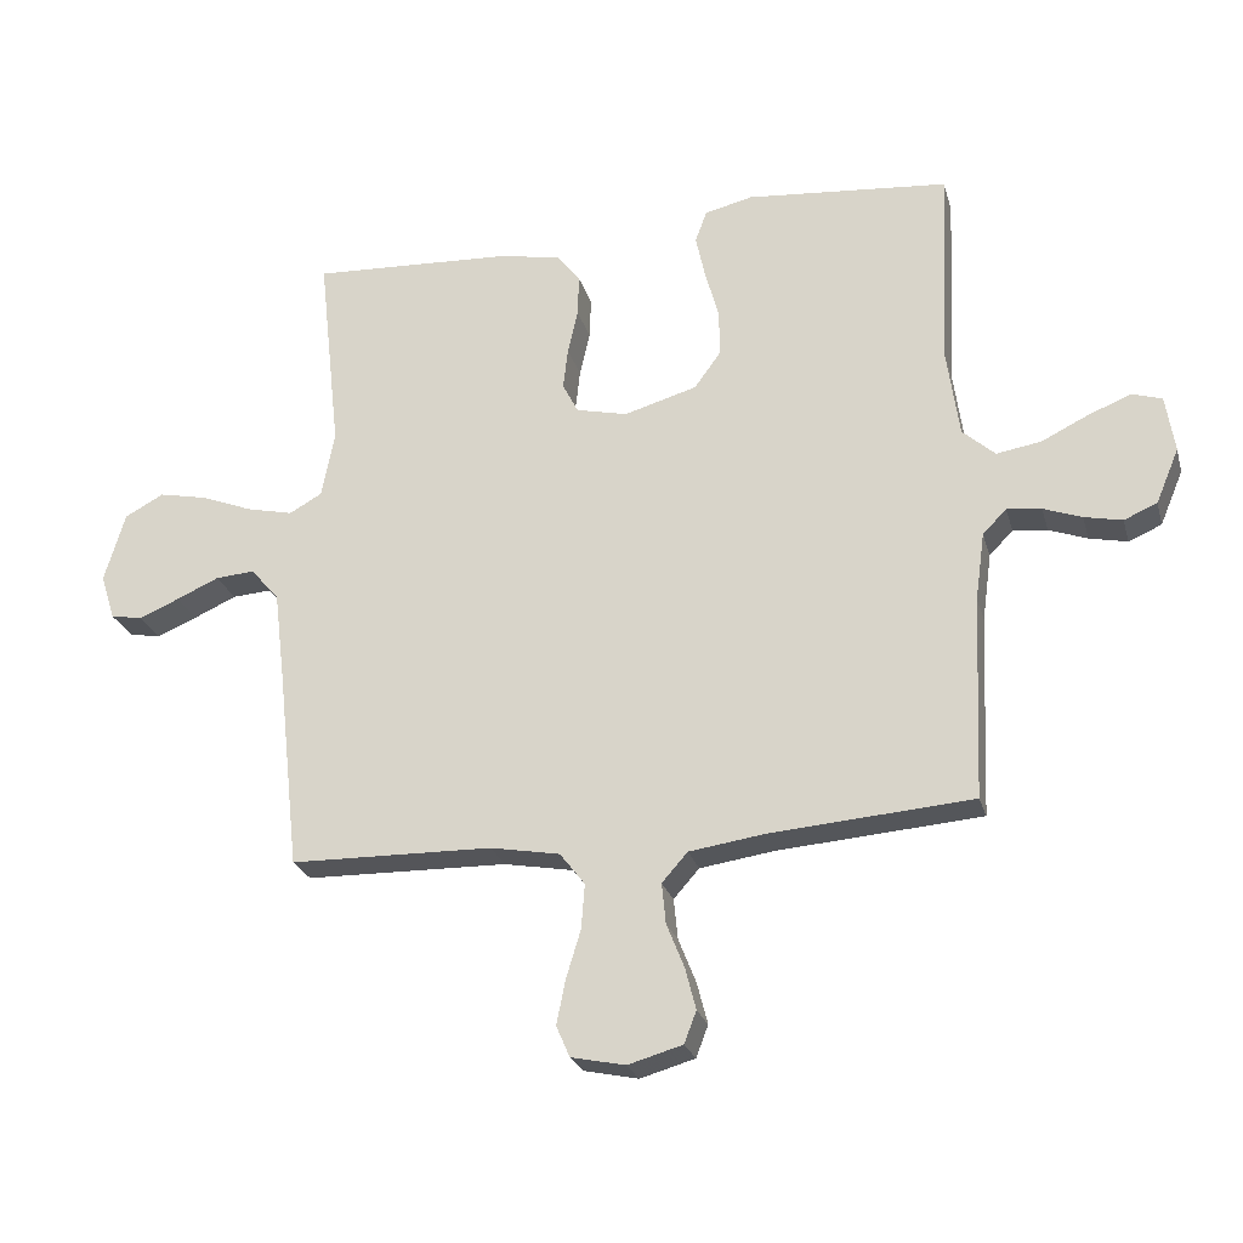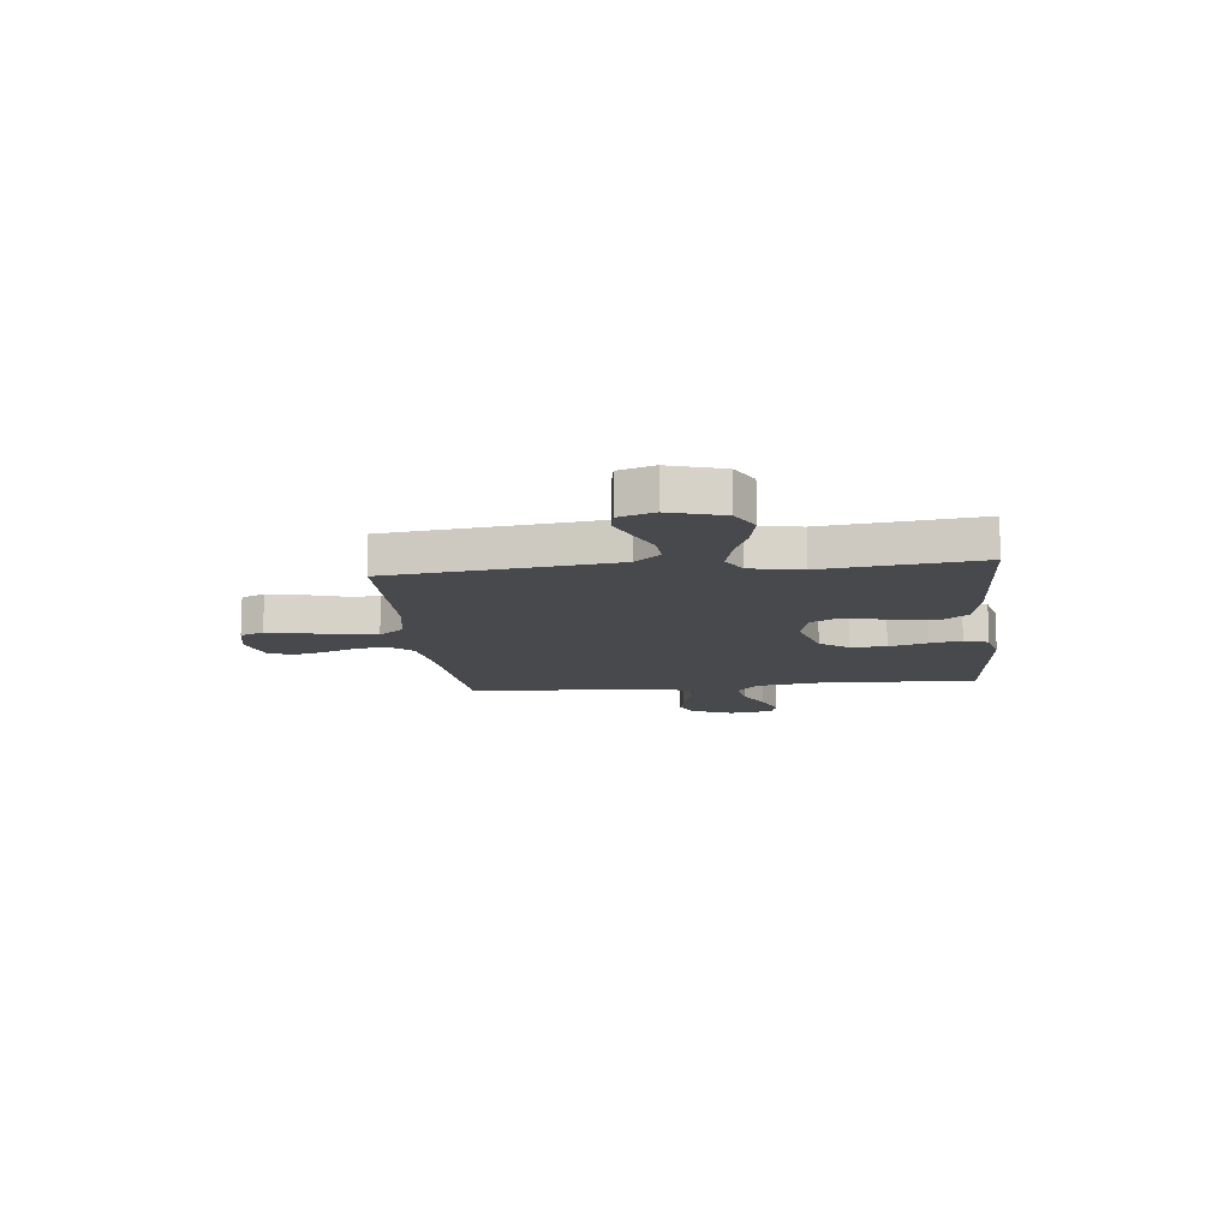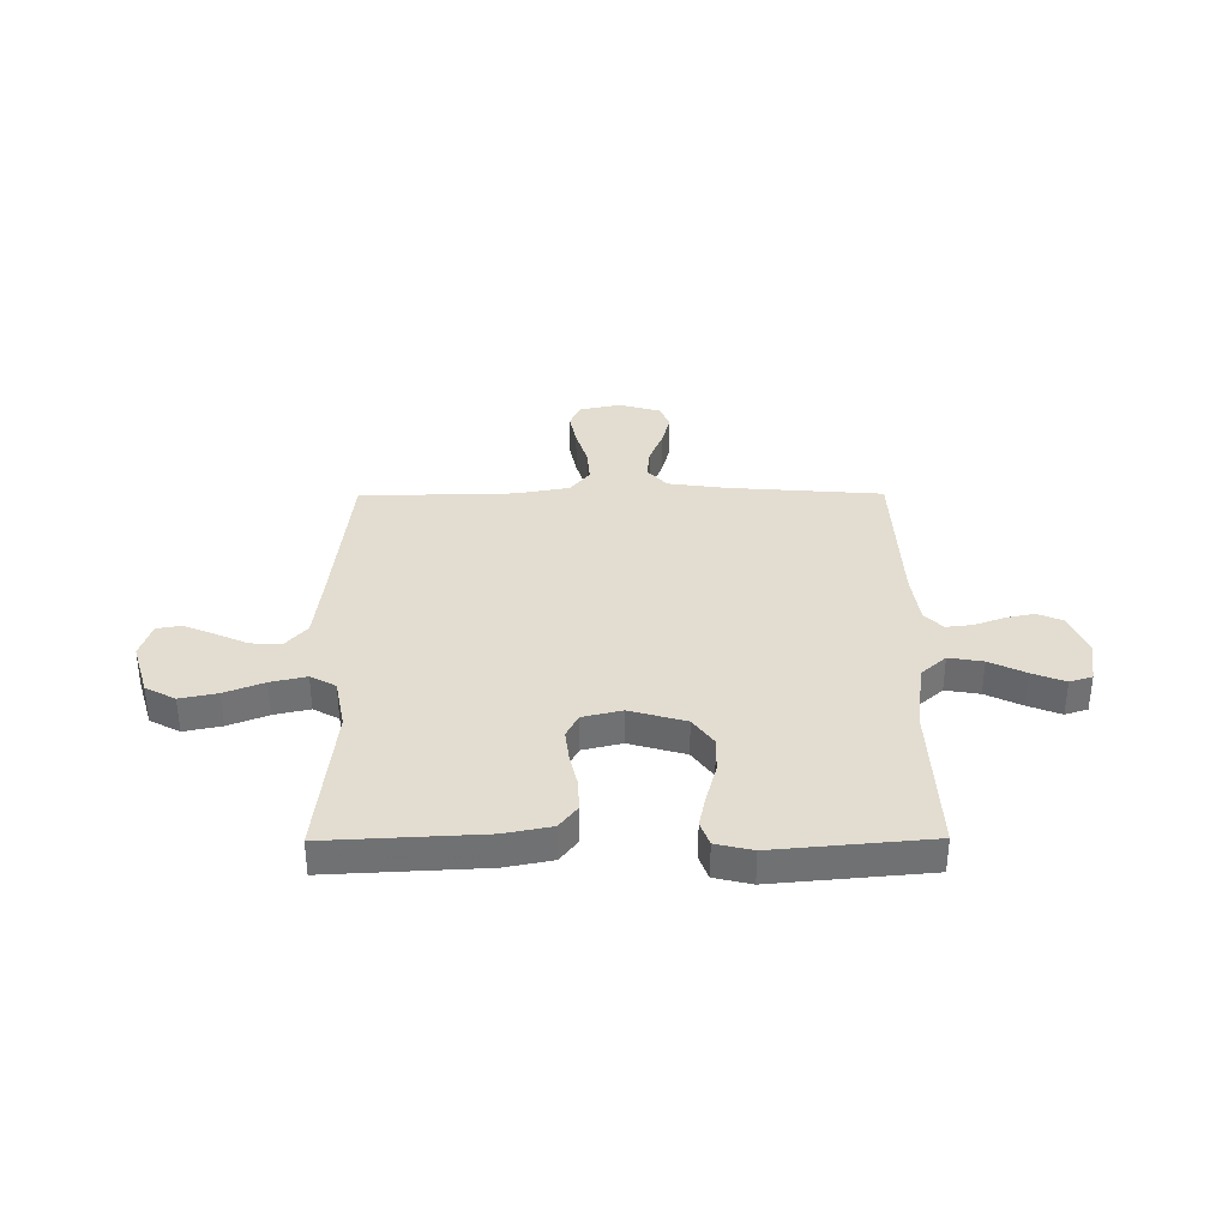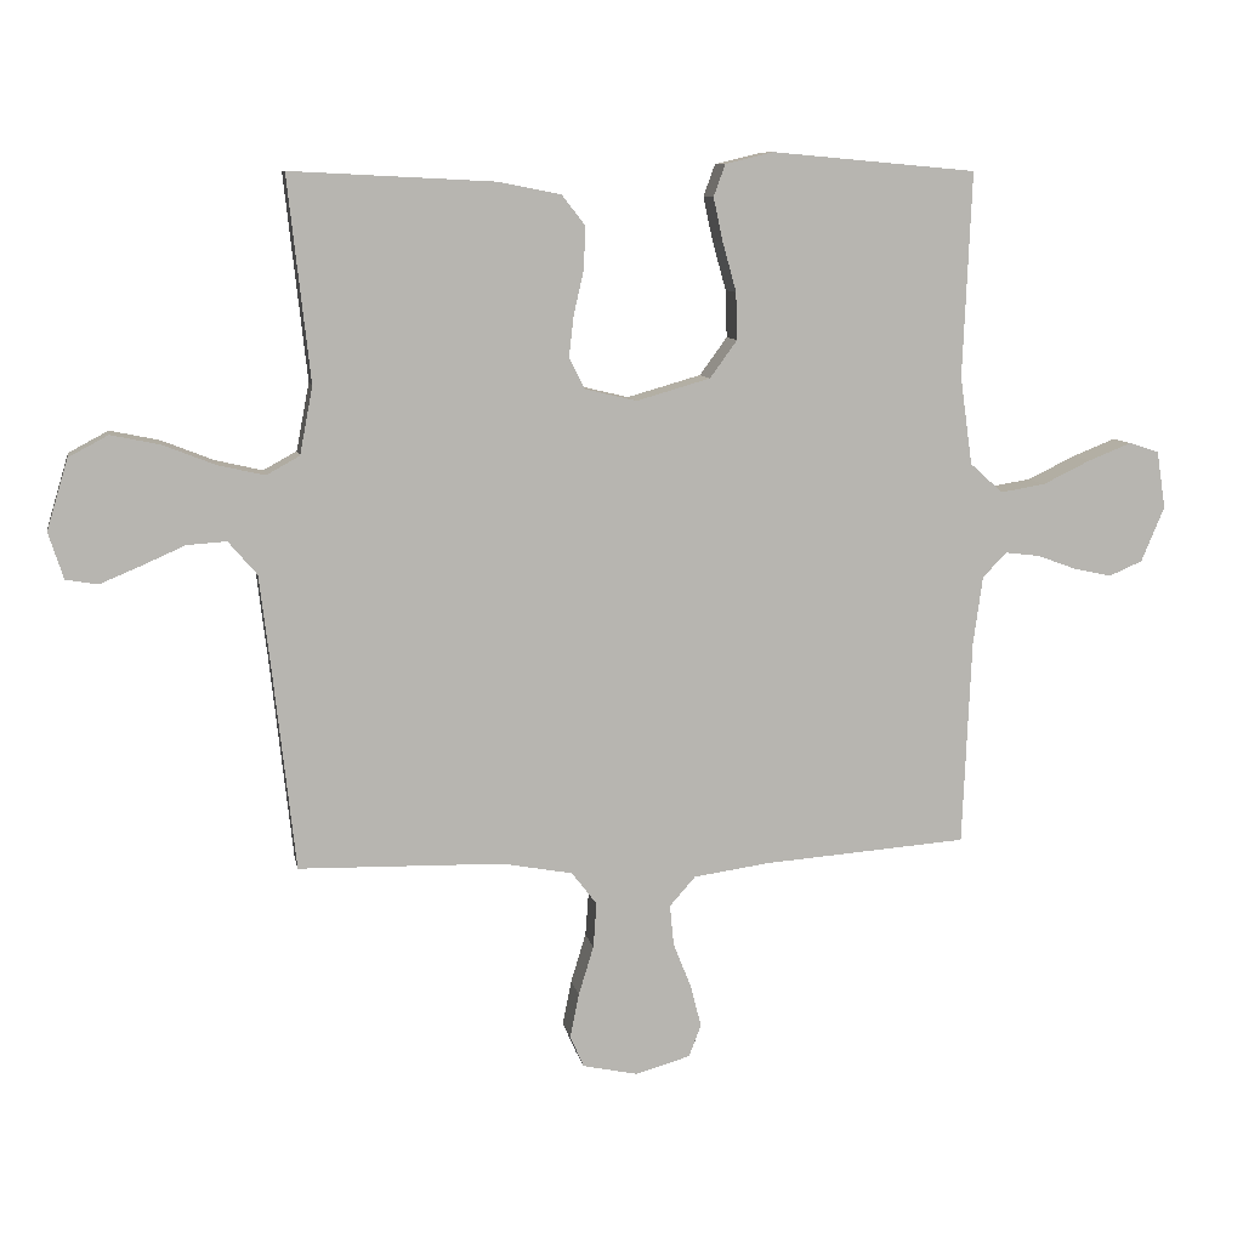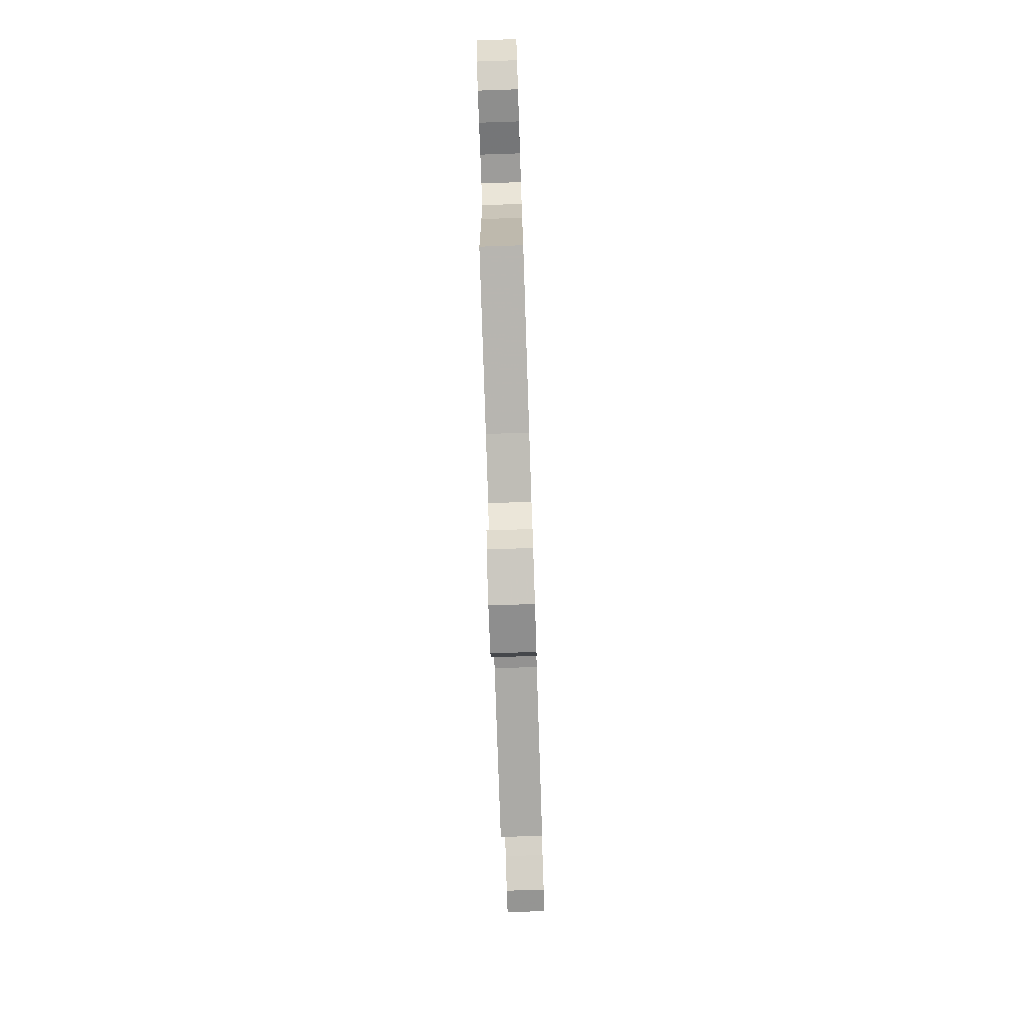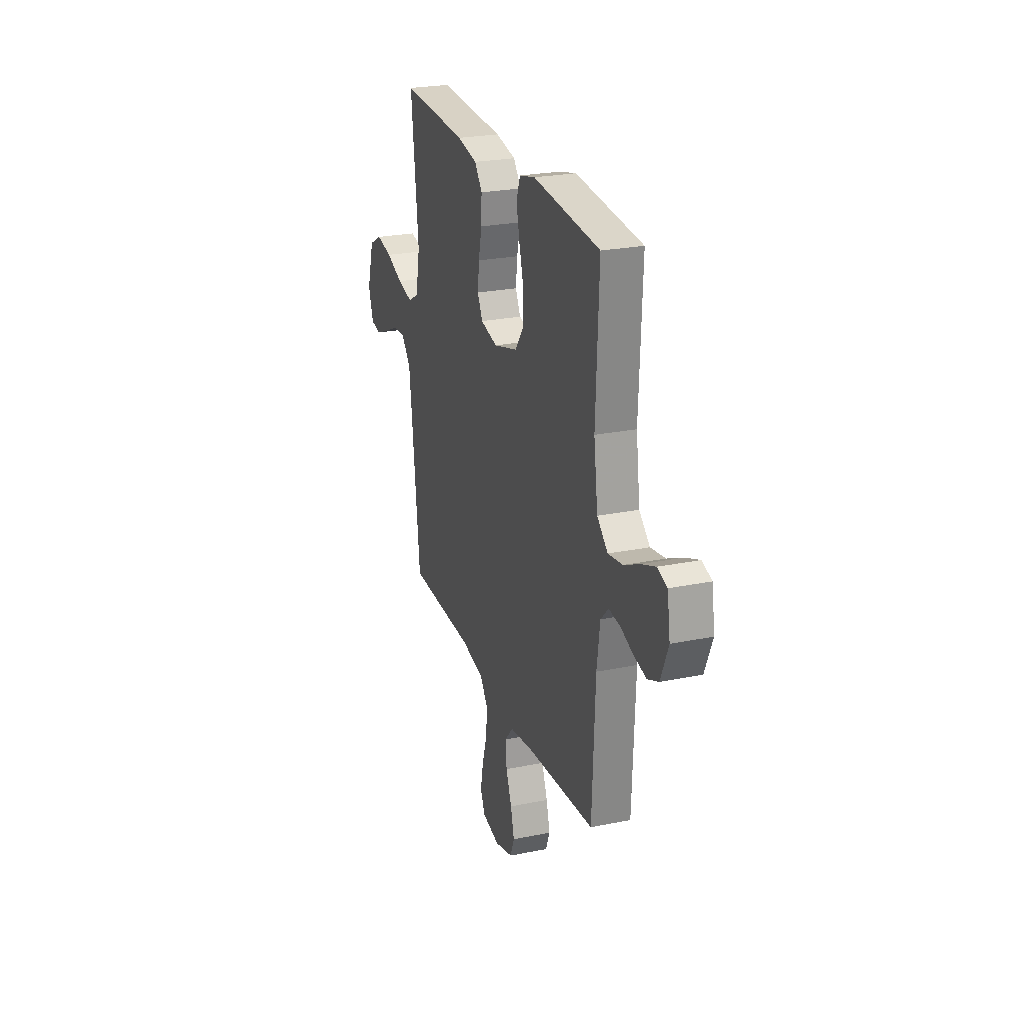
<metadata>
{"format":"obj","ext":"obj","renderer":"f3d","projection":"perspective","resolution":1024,"background":"white","views":[{"elev":-24.9,"azim":14.8,"up":"+Z"},{"elev":-12.5,"azim":-83.6,"up":"+Y"},{"elev":35.2,"azim":-0.4,"up":"+Y"},{"elev":9.0,"azim":-10.4,"up":"+Z"},{"elev":-76.9,"azim":91.9,"up":"+Z"},{"elev":24.8,"azim":71.5,"up":"+Z"}]}
</metadata>
<code>
v 0.5 0.07 0.5
v 0.487 0.07 0.2
v 0.505 0.07 0.071
v 0.553 0.07 0.028
v 0.619 0.07 0.039
v 0.689 0.07 0.073
v 0.752 0.07 0.098
v 0.796 0.07 0.084
v 0.809 0.07 0
v 0.775 0.07 -0.081
v 0.726 0.07 -0.102
v 0.67 0.07 -0.09
v 0.613 0.07 -0.069
v 0.562 0.07 -0.063
v 0.527 0.07 -0.099
v 0.513 0.07 -0.2
v 0.5 0.07 -0.5
v 0.2 0.07 -0.523
v 0.089 0.07 -0.539
v 0.051 0.07 -0.582
v 0.057 0.07 -0.642
v 0.083 0.07 -0.707
v 0.099 0.07 -0.769
v 0.081 0.07 -0.816
v 0 0.07 -0.839
v -0.08 0.07 -0.822
v -0.1 0.07 -0.776
v -0.087 0.07 -0.711
v -0.065 0.07 -0.639
v -0.06 0.07 -0.573
v -0.097 0.07 -0.525
v -0.2 0.07 -0.506
v -0.5 0.07 -0.5
v -0.533 0.07 -0.2
v -0.549 0.07 -0.068
v -0.591 0.07 -0.019
v -0.649 0.07 -0.023
v -0.712 0.07 -0.051
v -0.772 0.07 -0.076
v -0.819 0.07 -0.068
v -0.841 0.07 0
v -0.81 0.07 0.104
v -0.752 0.07 0.135
v -0.68 0.07 0.12
v -0.604 0.07 0.09
v -0.535 0.07 0.074
v -0.486 0.07 0.101
v -0.467 0.07 0.2
v -0.5 0.07 0.5
v -0.2 0.07 0.485
v -0.109 0.07 0.467
v -0.075 0.07 0.423
v -0.077 0.07 0.362
v -0.092 0.07 0.296
v -0.099 0.07 0.235
v -0.076 0.07 0.19
v 0 0.07 0.172
v 0.108 0.07 0.203
v 0.148 0.07 0.258
v 0.146 0.07 0.327
v 0.126 0.07 0.399
v 0.112 0.07 0.463
v 0.129 0.07 0.51
v 0.2 0.07 0.527
v 0.5 0 0.5
v 0.487 0 0.2
v 0.505 0 0.071
v 0.553 0 0.028
v 0.619 0 0.039
v 0.689 0 0.073
v 0.752 0 0.098
v 0.796 0 0.084
v 0.809 0 0
v 0.775 0 -0.081
v 0.726 0 -0.102
v 0.67 0 -0.09
v 0.613 0 -0.069
v 0.562 0 -0.063
v 0.527 0 -0.099
v 0.513 0 -0.2
v 0.5 0 -0.5
v 0.2 0 -0.523
v 0.089 0 -0.539
v 0.051 0 -0.582
v 0.057 0 -0.642
v 0.083 0 -0.707
v 0.099 0 -0.769
v 0.081 0 -0.816
v 0 0 -0.839
v -0.08 0 -0.822
v -0.1 0 -0.776
v -0.087 0 -0.711
v -0.065 0 -0.639
v -0.06 0 -0.573
v -0.097 0 -0.525
v -0.2 0 -0.506
v -0.5 0 -0.5
v -0.533 0 -0.2
v -0.549 0 -0.068
v -0.591 0 -0.019
v -0.649 0 -0.023
v -0.712 0 -0.051
v -0.772 0 -0.076
v -0.819 0 -0.068
v -0.841 0 0
v -0.81 0 0.104
v -0.752 0 0.135
v -0.68 0 0.12
v -0.604 0 0.09
v -0.535 0 0.074
v -0.486 0 0.101
v -0.467 0 0.2
v -0.5 0 0.5
v -0.2 0 0.485
v -0.109 0 0.467
v -0.075 0 0.423
v -0.077 0 0.362
v -0.092 0 0.296
v -0.099 0 0.235
v -0.076 0 0.19
v 0 0 0.172
v 0.108 0 0.203
v 0.148 0 0.258
v 0.146 0 0.327
v 0.126 0 0.399
v 0.112 0 0.463
v 0.129 0 0.51
v 0.2 0 0.527
f 64 1 2
f 63 64 2
f 62 63 2
f 61 62 2
f 60 61 2
f 59 60 2 3
f 58 59 3 4
f 57 58 4
f 56 57 4
f 52 53 54
f 51 52 54
f 50 51 54
f 49 50 54
f 48 49 54
f 47 48 54 55
f 46 47 55 56
f 43 44 45
f 42 43 45
f 41 42 45
f 40 41 45
f 39 40 45
f 38 39 45
f 37 38 45
f 36 37 45 46
f 46 56 4
f 36 46 4
f 35 36 4
f 32 33 34
f 34 35 4
f 32 34 4
f 31 32 4
f 27 28 29
f 26 27 29
f 25 26 29
f 24 25 29
f 23 24 29
f 22 23 29
f 21 22 29
f 20 21 29 30
f 30 31 4
f 20 30 4
f 19 20 4
f 16 17 18
f 15 16 18 19
f 11 12 13
f 10 11 13
f 9 10 13
f 8 9 13
f 7 8 13
f 6 7 13
f 5 6 13
f 5 13 14
f 14 15 19
f 5 14 19
f 4 5 19
f 66 65 128
f 66 128 127
f 66 127 126
f 66 126 125
f 66 125 124
f 67 66 124 123
f 68 67 123 122
f 68 122 121
f 68 121 120
f 118 117 116
f 118 116 115
f 118 115 114
f 118 114 113
f 118 113 112
f 119 118 112 111
f 120 119 111 110
f 109 108 107
f 109 107 106
f 109 106 105
f 109 105 104
f 109 104 103
f 109 103 102
f 109 102 101
f 110 109 101 100
f 68 120 110
f 68 110 100
f 68 100 99
f 98 97 96
f 68 99 98
f 68 98 96
f 68 96 95
f 93 92 91
f 93 91 90
f 93 90 89
f 93 89 88
f 93 88 87
f 93 87 86
f 93 86 85
f 94 93 85 84
f 68 95 94
f 68 94 84
f 68 84 83
f 82 81 80
f 83 82 80 79
f 77 76 75
f 77 75 74
f 77 74 73
f 77 73 72
f 77 72 71
f 77 71 70
f 77 70 69
f 78 77 69
f 83 79 78
f 83 78 69
f 83 69 68
f 1 65 66 2
f 2 66 67 3
f 3 67 68 4
f 4 68 69 5
f 5 69 70 6
f 6 70 71 7
f 7 71 72 8
f 8 72 73 9
f 9 73 74 10
f 10 74 75 11
f 11 75 76 12
f 12 76 77 13
f 13 77 78 14
f 14 78 79 15
f 15 79 80 16
f 16 80 81 17
f 17 81 82 18
f 18 82 83 19
f 19 83 84 20
f 20 84 85 21
f 21 85 86 22
f 22 86 87 23
f 23 87 88 24
f 24 88 89 25
f 25 89 90 26
f 26 90 91 27
f 27 91 92 28
f 28 92 93 29
f 29 93 94 30
f 30 94 95 31
f 31 95 96 32
f 32 96 97 33
f 33 97 98 34
f 34 98 99 35
f 35 99 100 36
f 36 100 101 37
f 37 101 102 38
f 38 102 103 39
f 39 103 104 40
f 40 104 105 41
f 41 105 106 42
f 42 106 107 43
f 43 107 108 44
f 44 108 109 45
f 45 109 110 46
f 46 110 111 47
f 47 111 112 48
f 48 112 113 49
f 49 113 114 50
f 50 114 115 51
f 51 115 116 52
f 52 116 117 53
f 53 117 118 54
f 54 118 119 55
f 55 119 120 56
f 56 120 121 57
f 57 121 122 58
f 58 122 123 59
f 59 123 124 60
f 60 124 125 61
f 61 125 126 62
f 62 126 127 63
f 63 127 128 64
f 64 128 65 1

</code>
